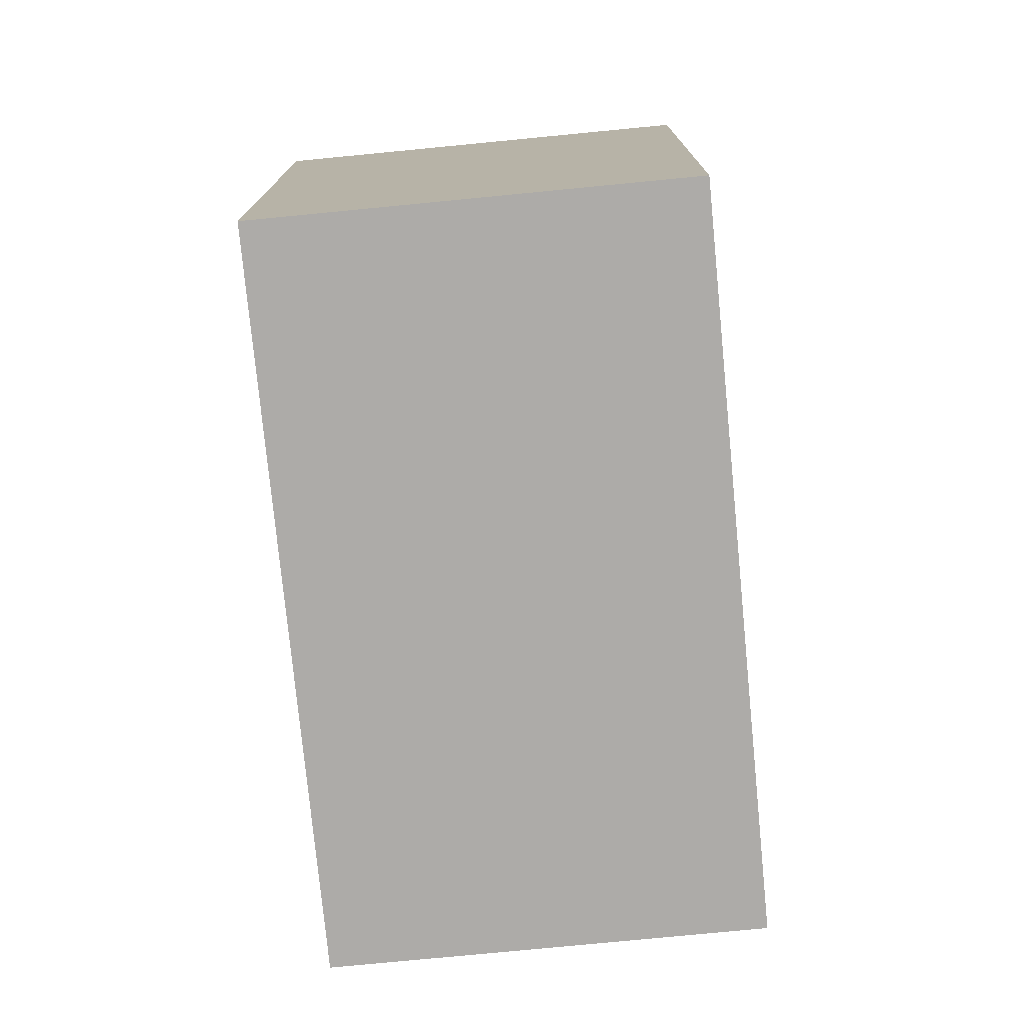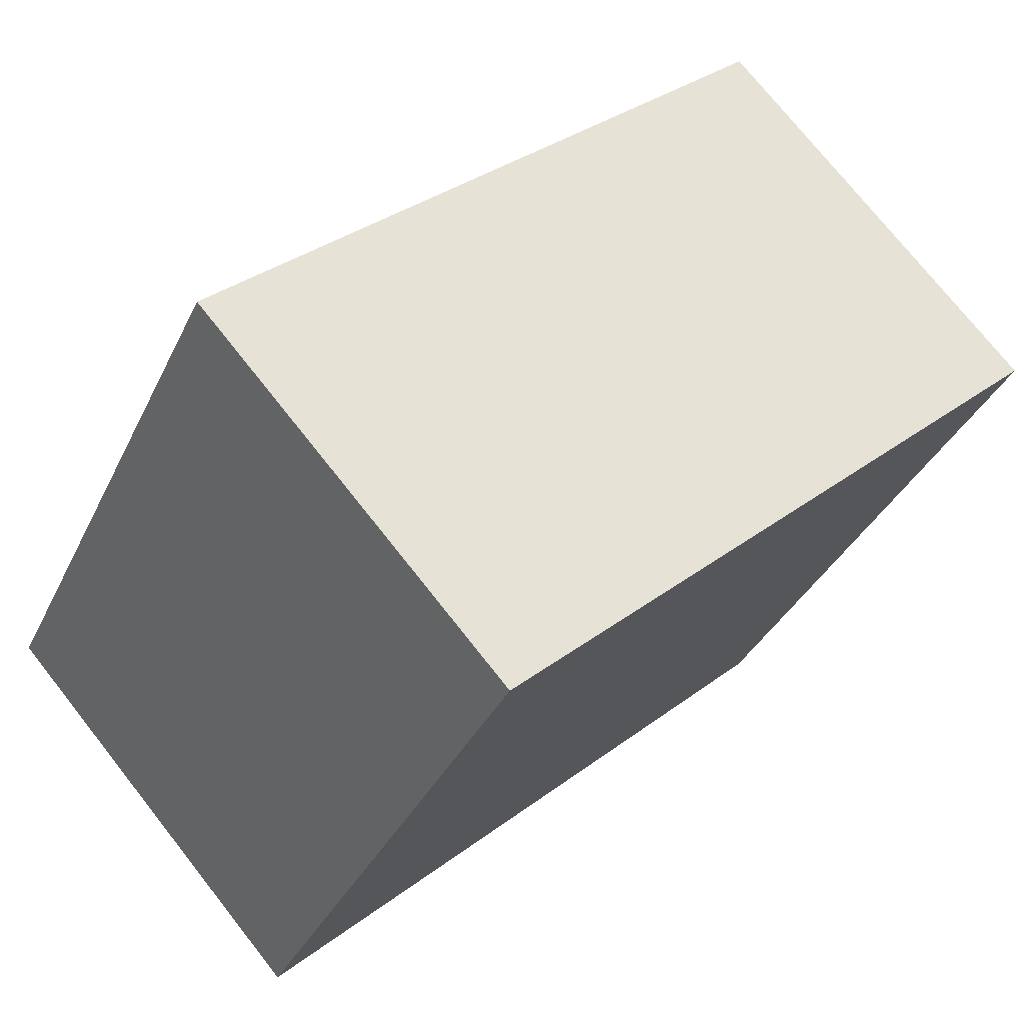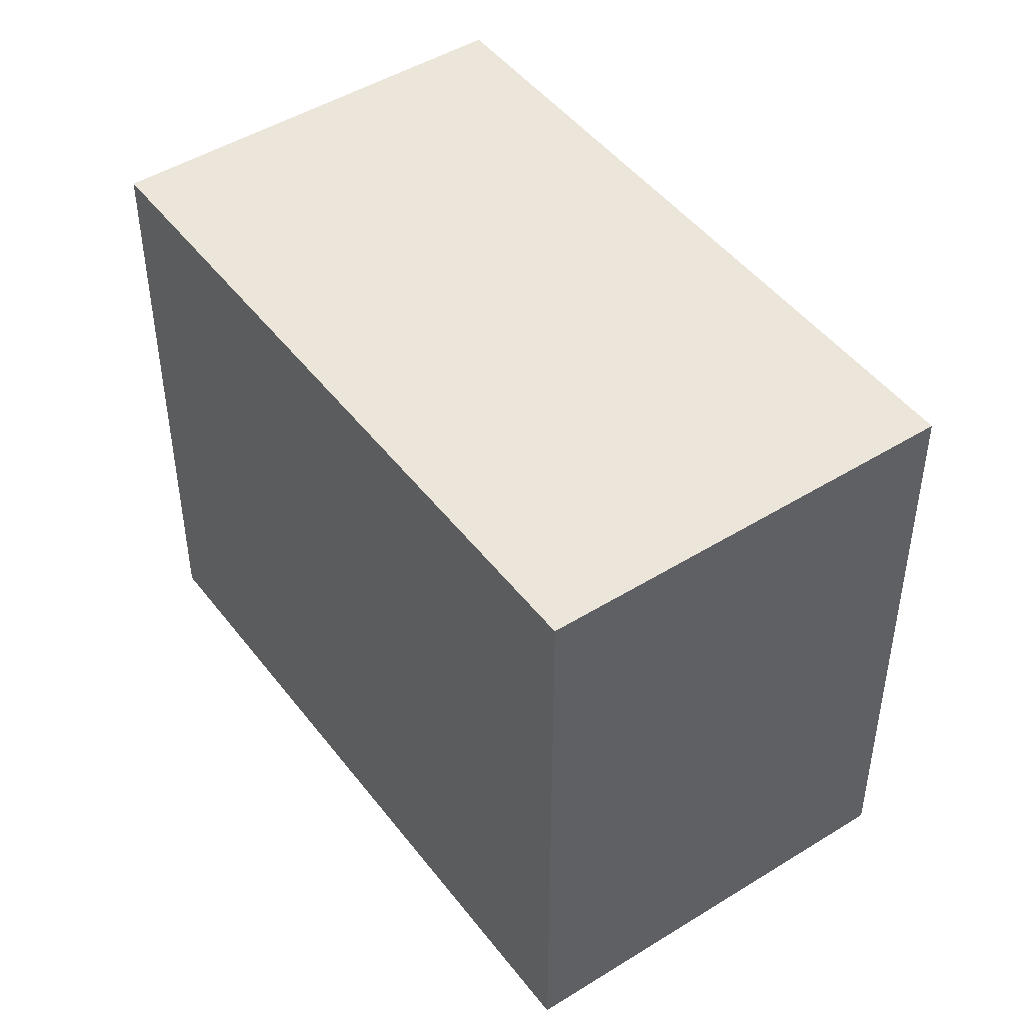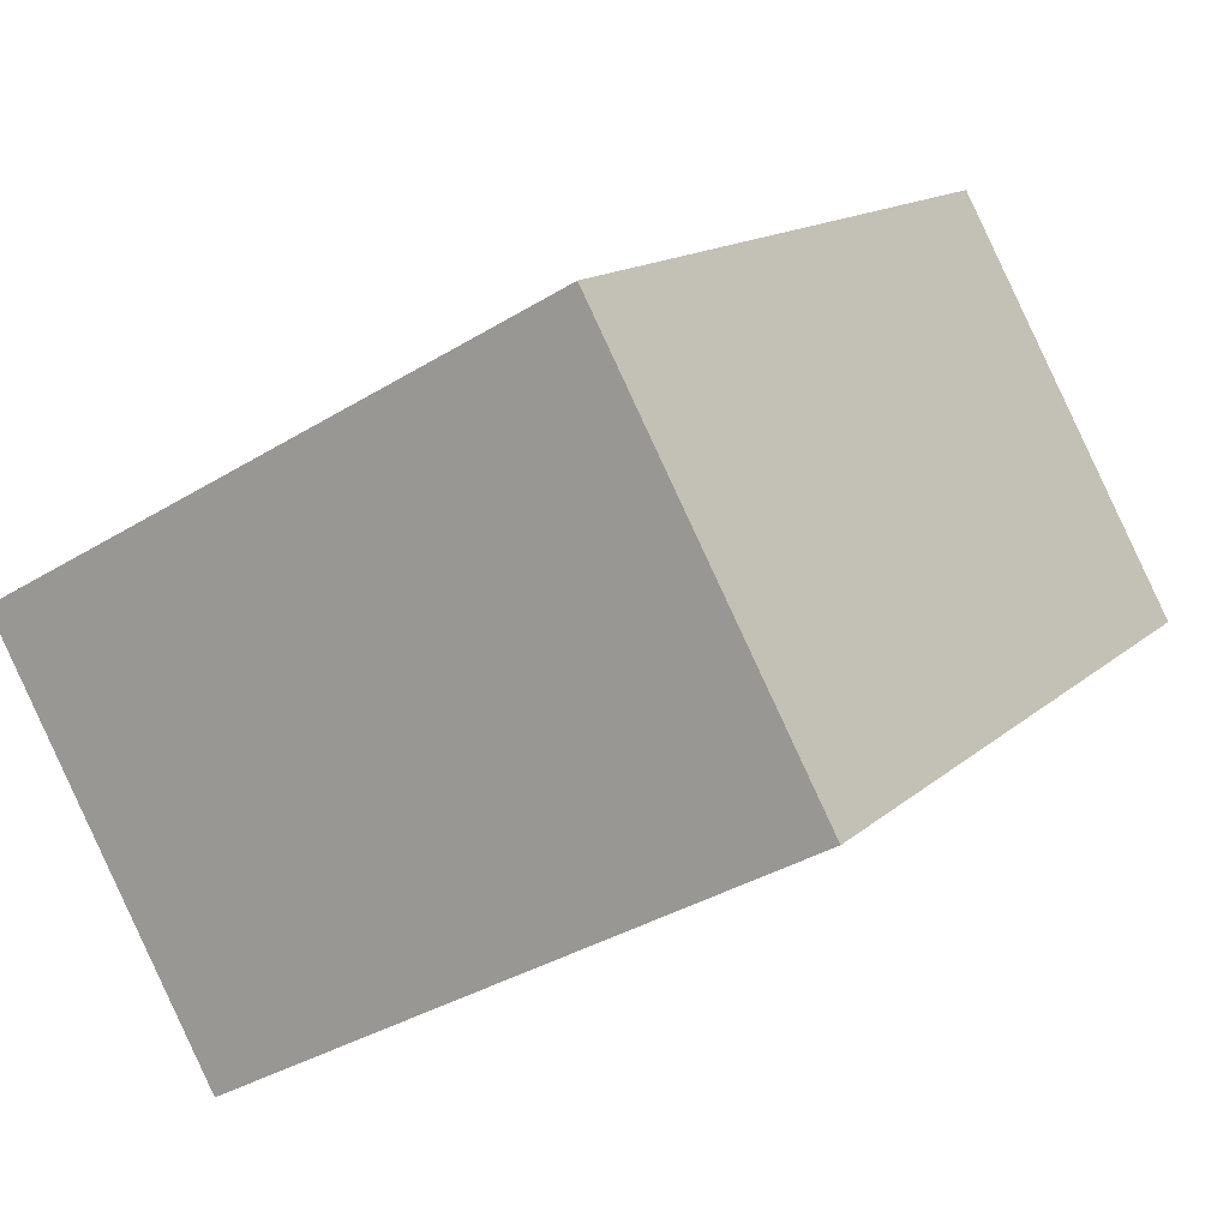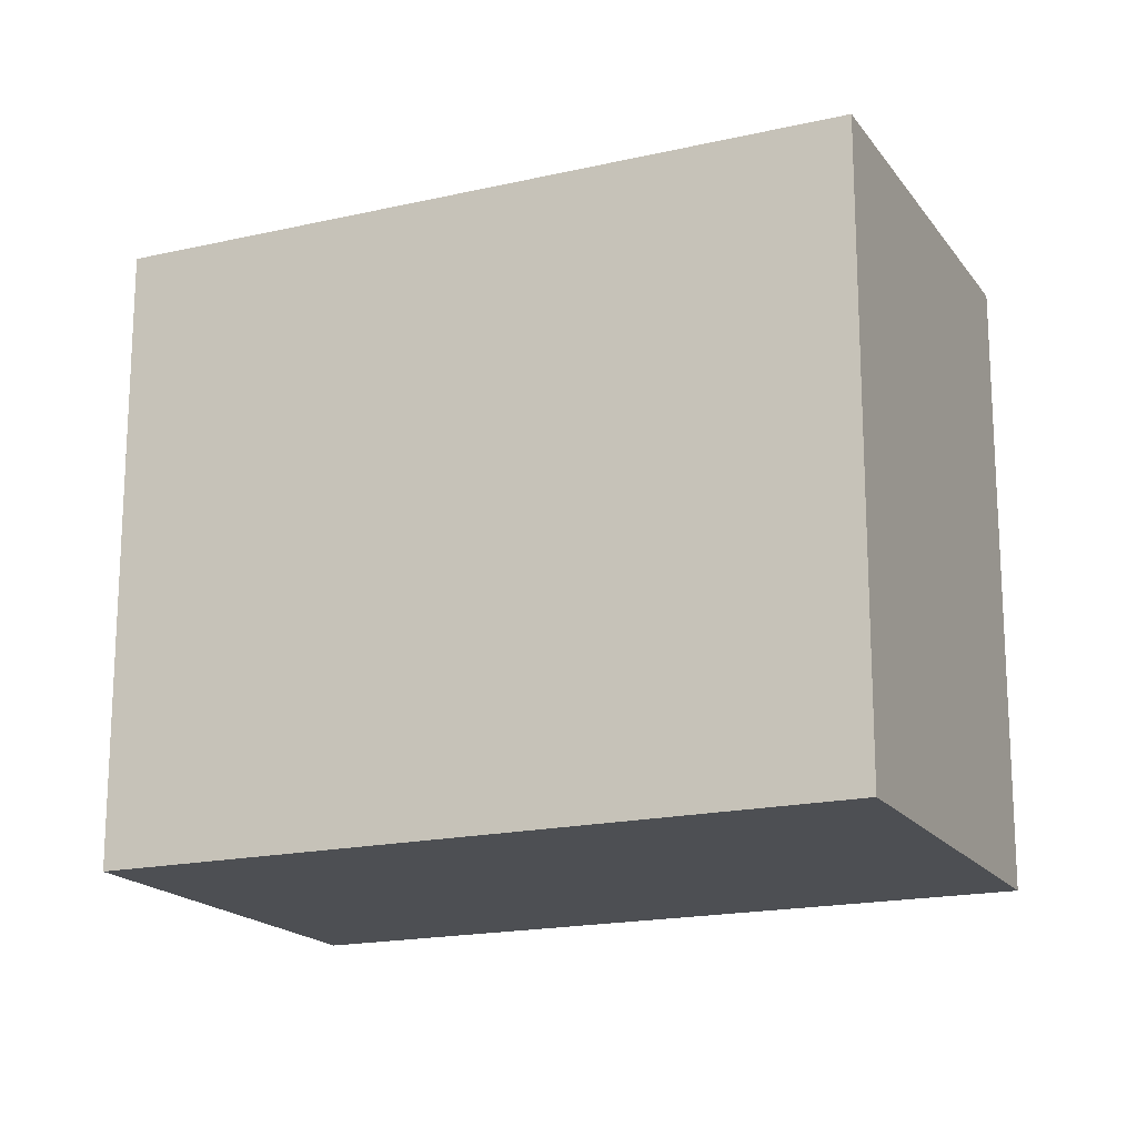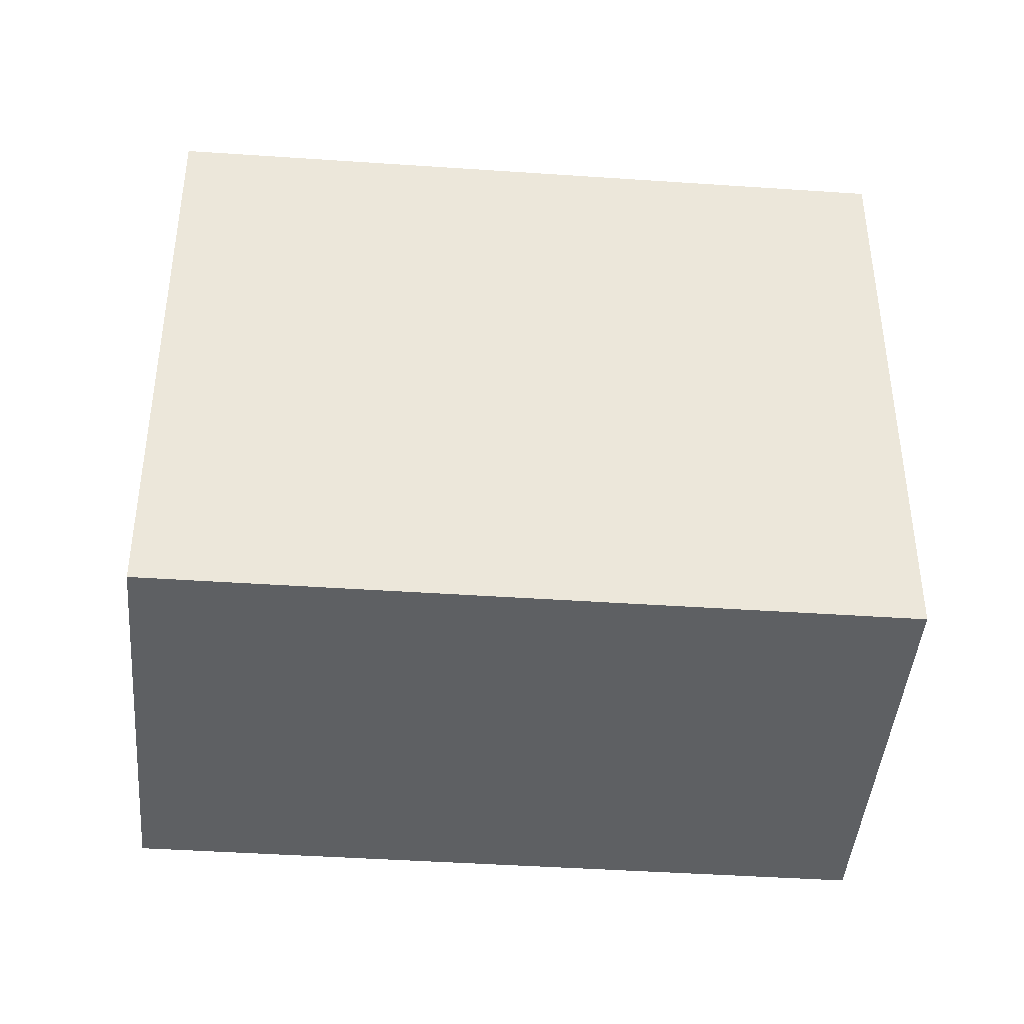
<metadata>
{"format":"obj","ext":"obj","renderer":"f3d","projection":"perspective","resolution":1024,"background":"white","views":[{"elev":-76.5,"azim":137.7,"up":"+Y"},{"elev":-34.7,"azim":157.5,"up":"+Z"},{"elev":46.9,"azim":-83.1,"up":"+Y"},{"elev":-35.8,"azim":129.0,"up":"+Z"},{"elev":-17.9,"azim":-113.6,"up":"+Y"},{"elev":-42.6,"azim":-142.5,"up":"+Y"}]}
</metadata>
<code>
v  0 2.518 1.542e-16
v  3.447 2.518 -0.721
v  2.253 2.518 -2.04
v  1.193 2.518 1.319
v  2.253 1.249e-16 -2.04
v  0 0 0
v  1.193 -8.077e-17 1.319
v  3.447 4.415e-17 -0.721
g defaultobject
f 1 2 3
f 2 1 4
f 5 1 3
f 1 5 6
f 6 4 1
f 4 6 7
f 7 2 4
f 2 7 8
f 8 3 2
f 3 8 5
f 8 6 5
f 6 8 7

</code>
